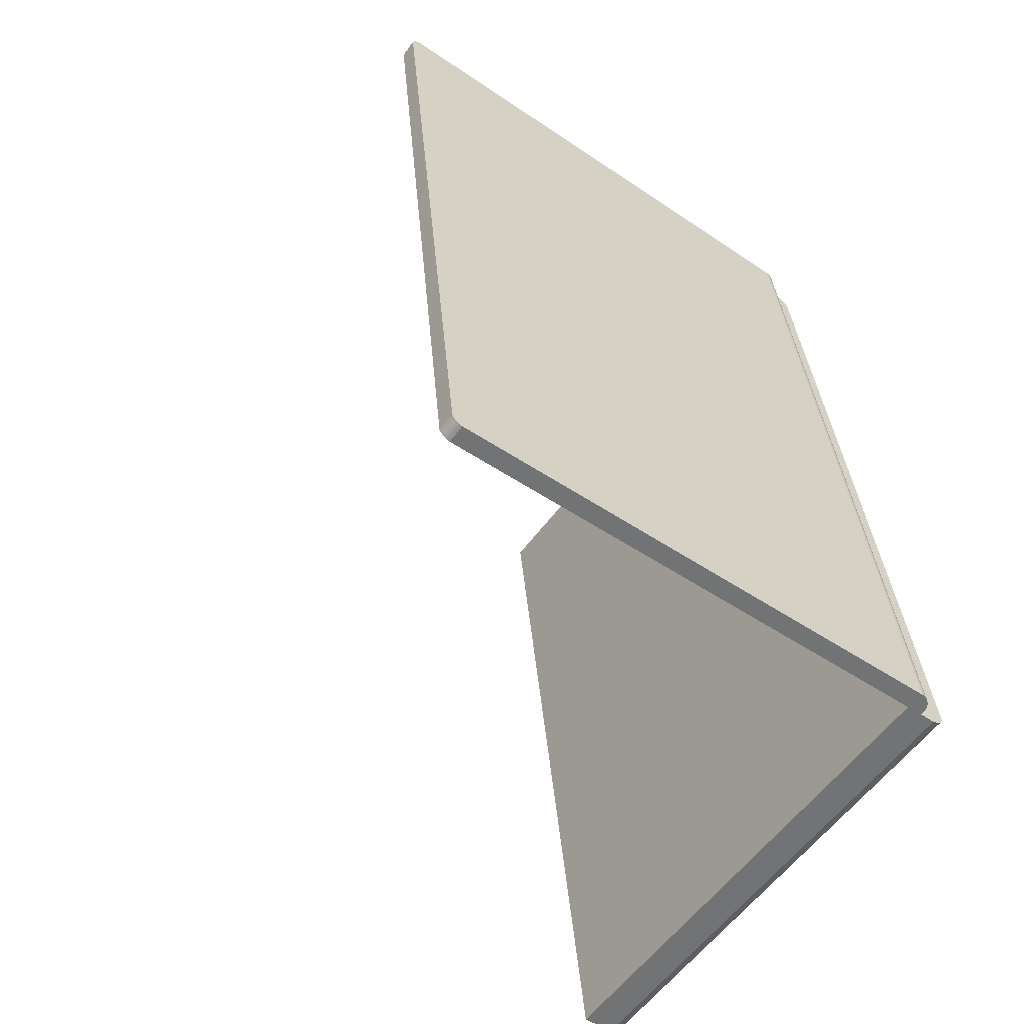
<metadata>
{"format":"obj","ext":"obj","renderer":"f3d","projection":"perspective","resolution":1024,"background":"white","views":[{"elev":-49.5,"azim":-126.9,"up":"+Z"}]}
</metadata>
<code>
v -0.1487 -0.2362 0.3532
v 0.25 -0.2352 0.302
v -0.1485 -0.2352 0.3544
v 0.2498 -0.2362 0.3008
v 0.2501 -0.2342 0.3031
v -0.2358 -0.2128 -0.3087
v -0.1488 -0.237 0.3519
v -0.1484 -0.2342 0.3555
v 0.2496 -0.237 0.2995
v 0.2502 -0.233 0.304
v -0.1483 -0.233 0.3564
v -0.149 -0.2377 0.3506
v -0.1481 -0.2317 0.3573
v -0.1492 -0.2382 0.3491
v 0.2494 -0.2377 0.2981
v 0.2503 -0.2317 0.3048
v -0.1481 -0.2303 0.358
v -0.2344 -0.2382 -0.2983
v 0.2493 -0.2382 0.2967
v 0.2504 -0.2303 0.3055
v -0.148 -0.2289 0.3585
v -0.2346 -0.2378 -0.2996
v 0.1641 -0.2382 -0.3508
v 0.2505 -0.2289 0.3061
v -0.1479 -0.2274 0.3589
v -0.2347 -0.2372 -0.3009
v 0.1639 -0.2378 -0.3521
v 0.2505 -0.2274 0.3065
v -0.1479 -0.2259 0.3591
v -0.2349 -0.2364 -0.3021
v 0.1637 -0.2372 -0.3533
v 0.2506 -0.2259 0.3067
v -0.1479 -0.2244 0.3592
v -0.235 -0.2356 -0.3033
v 0.1636 -0.2364 -0.3545
v -0.1479 -0.2128 0.3592
v 0.2506 -0.2244 0.3068
v -0.2352 -0.2347 -0.3043
v 0.1634 -0.2356 -0.3557
v 0.1627 -0.1995 -0.3611
v -0.2357 -0.1995 -0.3088
v -0.2353 -0.2337 -0.3053
v 0.1633 -0.2347 -0.3567
v 0.1627 -0.2261 -0.3612
v -0.2414 -0.2126 -0.308
v -0.2395 -0.213 -0.3082
v -0.2376 -0.213 -0.3085
v -0.2354 -0.2325 -0.3061
v 0.1632 -0.2337 -0.3577
v -0.2506 0.2303 -0.3068
v -0.2506 -0.1995 -0.3068
v -0.2506 -0.2014 -0.3068
v -0.2505 -0.1995 -0.3068
v -0.1536 -0.2126 0.36
v -0.1479 -0.1995 0.3592
v -0.2358 -0.2261 -0.3088
v -0.2432 -0.2119 -0.3078
v -0.1517 -0.213 0.3597
v -0.1498 -0.213 0.3595
v -0.2355 -0.2314 -0.3069
v 0.1631 -0.2325 -0.3586
v -0.1479 0.2267 0.3592
v -0.1627 -0.1995 0.3611
v -0.1479 -0.1995 0.3592
v -0.2357 0.2303 -0.3088
v -0.2503 -0.2033 -0.3068
v -0.1554 -0.2119 0.3602
v 0.1627 -0.2274 -0.3609
v -0.2357 -0.2274 -0.3085
v -0.2449 -0.211 -0.3075
v -0.2356 -0.2301 -0.3075
v 0.163 -0.2314 -0.3593
v -0.1627 0.2282 0.3611
v -0.1627 -0.2014 0.3612
v -0.1626 -0.1995 0.3611
v -0.2497 -0.2052 -0.3069
v -0.157 -0.211 0.3604
v -0.2357 -0.2288 -0.3081
v 0.1628 -0.2288 -0.3605
v -0.2464 -0.2099 -0.3073
v 0.1629 -0.2301 -0.36
v -0.1479 0.2282 0.3592
v -0.1624 -0.2033 0.3611
v -0.2489 -0.2069 -0.307
v -0.1586 -0.2098 0.3606
v -0.2478 -0.2085 -0.3072
v -0.1618 -0.2052 0.3611
v -0.1599 -0.2085 0.3608
v -0.161 -0.2069 0.3609
v -0.1485 -0.2352 0.3543
v 0.2499 -0.2352 0.3019
v -0.1486 -0.2361 0.3532
v 0.2497 -0.2361 0.3008
v 0.25 -0.2341 0.303
v -0.2357 -0.2128 -0.3087
v -0.1488 -0.237 0.3519
v 0.1627 -0.1995 -0.3611
v -0.1483 -0.2341 0.3554
v 0.2496 -0.237 0.2995
v 0.2502 -0.2329 0.304
v -0.1482 -0.2329 0.3564
v -0.149 -0.2376 0.3505
v 0.2494 -0.2376 0.2981
v 0.2503 -0.2317 0.3048
v -0.1481 -0.2317 0.3572
v -0.1492 -0.2382 0.3491
v 0.2492 -0.2382 0.2967
v 0.2504 -0.2303 0.3055
v -0.148 -0.2303 0.3579
v -0.2343 -0.2382 -0.2983
v 0.164 -0.2382 -0.3507
v 0.2504 -0.2289 0.306
v -0.1479 -0.2289 0.3584
v -0.2345 -0.2377 -0.2996
v 0.1639 -0.2377 -0.352
v 0.2505 -0.2274 0.3064
v -0.1479 -0.2274 0.3588
v -0.2347 -0.2371 -0.3009
v 0.1637 -0.2371 -0.3533
v 0.2505 -0.2259 0.3067
v -0.1479 -0.2259 0.3591
v -0.2348 -0.2364 -0.3021
v 0.1635 -0.2364 -0.3545
v 0.2505 -0.1995 0.3068
v -0.1479 -0.2244 0.3592
v -0.235 -0.2356 -0.3032
v 0.1634 -0.2356 -0.3556
v 0.2505 -0.2244 0.3067
v -0.2358 -0.1995 -0.3087
v -0.1479 -0.2128 0.3592
v -0.2351 -0.2346 -0.3043
v 0.1633 -0.2346 -0.3567
v 0.2506 -0.1995 0.3068
v -0.2376 -0.213 -0.3085
v -0.2353 -0.2336 -0.3052
v 0.1631 -0.2336 -0.3576
v -0.1508 -0.1869 0.3375
v 0.1627 -0.2261 -0.3611
v -0.2414 -0.2125 -0.308
v -0.1498 -0.213 0.3594
v -0.2395 -0.2129 -0.3082
v -0.2354 -0.2325 -0.3061
v 0.163 -0.2325 -0.3585
v -0.1479 0.2267 0.3592
v -0.2329 -0.1869 -0.2871
v -0.1627 -0.1995 0.361
v -0.2505 0.2303 -0.3067
v -0.2505 -0.2014 -0.3068
v -0.1535 -0.2125 0.3599
v -0.2357 -0.226 -0.3087
v 0.1627 -0.2274 -0.3608
v -0.2432 -0.2119 -0.3077
v -0.1517 -0.2129 0.3597
v -0.2355 -0.2313 -0.3069
v 0.1629 -0.2313 -0.3593
v -0.1479 0.2282 0.3591
v -0.2329 0.2083 -0.2871
v -0.2376 -0.1869 -0.2865
v -0.1627 -0.1995 0.3611
v -0.1627 0.2282 0.361
v -0.2357 0.2303 -0.3087
v -0.2505 0.2313 -0.3064
v -0.2502 -0.2033 -0.3068
v -0.1553 -0.2119 0.3602
v -0.2357 -0.2274 -0.3084
v 0.1628 -0.2288 -0.3604
v -0.2449 -0.211 -0.3075
v -0.2356 -0.2301 -0.3075
v 0.1628 -0.2301 -0.3599
v -0.1479 0.2296 0.3588
v -0.1627 0.2266 0.3611
v -0.2346 0.2382 -0.3
v -0.1555 -0.1869 0.3382
v -0.1627 -0.2014 0.3611
v -0.1627 0.2296 0.3607
v -0.2357 0.2313 -0.3083
v -0.2504 0.2322 -0.306
v -0.2497 -0.2051 -0.3069
v -0.157 -0.211 0.3604
v -0.2356 -0.2288 -0.308
v -0.2464 -0.2098 -0.3073
v -0.148 0.2311 0.3583
v -0.1479 0.2282 0.3592
v -0.2347 0.2379 -0.301
v -0.2021 0.234 -0.05303
v -0.2376 0.2084 -0.2865
v -0.1555 0.2083 0.3382
v -0.1627 0.2267 0.3612
v -0.1624 -0.2033 0.3611
v -0.1628 0.2311 0.3602
v -0.2357 0.2322 -0.3079
v -0.2504 0.2331 -0.3054
v -0.2488 -0.2069 -0.307
v -0.1585 -0.2098 0.3606
v -0.2477 -0.2084 -0.3071
v -0.1481 0.2324 0.3576
v -0.2349 0.2376 -0.302
v -0.2495 0.2379 -0.2991
v -0.2015 0.234 -0.04793
v -0.2021 0.2323 -0.05304
v -0.1508 0.2083 0.3375
v -0.1618 -0.2051 0.361
v -0.1629 0.2324 0.3596
v -0.2356 0.2331 -0.3074
v -0.2503 0.2339 -0.3049
v -0.1599 -0.2084 0.3607
v -0.1482 0.2337 0.3568
v -0.235 0.2372 -0.3029
v -0.2496 0.2376 -0.3
v -0.2494 0.2382 -0.2981
v -0.201 0.2344 -0.04437
v -0.1995 0.234 -0.04819
v -0.2015 0.2323 -0.04793
v -0.1983 0.2323 -0.05353
v -0.1814 0.2324 0.1044
v -0.1494 0.2382 0.3477
v -0.1609 -0.2069 0.3609
v -0.163 0.2337 0.3587
v -0.2355 0.2339 -0.3068
v -0.2502 0.2347 -0.3042
v -0.1485 0.1992 0.3545
v -0.2351 0.2367 -0.3038
v -0.2498 0.2372 -0.301
v -0.1978 0.2344 -0.02001
v -0.1983 0.234 -0.05354
v -0.201 0.2322 -0.04437
v -0.1995 0.2323 -0.04818
v -0.1822 0.2324 0.09864
v -0.1814 0.2341 0.1045
v -0.1492 0.2381 0.3492
v -0.1631 0.2348 0.3578
v -0.2354 0.2347 -0.3061
v -0.2501 0.2354 -0.3035
v -0.1487 0.1992 0.3533
v -0.1483 0.2348 0.3558
v -0.2352 0.2361 -0.3046
v -0.2499 0.2367 -0.3018
v -0.1642 0.2382 0.3497
v -0.1858 0.2341 0.07145
v -0.2029 0.2344 -0.04413
v -0.1973 0.234 -0.04538
v -0.1978 0.2322 -0.02
v -0.1973 0.2323 -0.04537
v -0.1826 0.2322 0.09566
v -0.1776 0.2324 0.104
v -0.1776 0.2341 0.1039
v -0.149 0.2378 0.3507
v -0.1633 0.2358 0.3566
v -0.2353 0.2354 -0.3054
v -0.25 0.2361 -0.3027
v -0.1487 0.2082 0.3533
v -0.1435 0.1992 0.3539
v -0.1485 0.2358 0.3547
v -0.164 0.2381 0.3512
v -0.1822 0.2341 0.09865
v -0.1826 0.2341 0.09566
v -0.1997 0.2344 -0.01974
v -0.2029 0.2322 -0.04413
v -0.1991 0.234 -0.04514
v -0.1991 0.2323 -0.04514
v -0.1858 0.2322 0.07145
v -0.1798 0.2324 0.09833
v -0.1488 0.2373 0.3521
v -0.1634 0.2366 0.3554
v -0.1461 0.1992 0.353
v -0.1435 0.2082 0.3539
v -0.1485 0.2082 0.3545
v -0.1638 0.2378 0.3526
v -0.1868 0.2341 0.07158
v -0.1997 0.2322 -0.01975
v -0.1868 0.2322 0.07158
v -0.1787 0.2324 0.09579
v -0.1798 0.2341 0.09833
v -0.1636 0.2373 0.354
v -0.1487 0.2366 0.3535
v -0.1461 0.2082 0.3529
v -0.1463 0.1992 0.3517
v -0.1457 0.1992 0.3516
v -0.1836 0.2341 0.09581
v -0.1836 0.2322 0.0958
v -0.1801 0.2324 0.09597
v -0.1787 0.2341 0.09578
v -0.1463 0.2082 0.3517
v -0.1457 0.2082 0.3516
v -0.1801 0.2341 0.09598
v -0.1507 -0.1869 0.3375
v -0.2329 -0.1869 -0.2871
v -0.1479 0.2282 0.3591
v -0.2329 0.2083 -0.2871
v -0.1479 0.2297 0.3588
v -0.2346 0.2382 -0.3
v -0.2357 0.2313 -0.3084
v -0.148 0.2311 0.3583
v -0.2347 0.238 -0.301
v -0.2021 0.234 -0.05308
v -0.2376 -0.1869 -0.2864
v -0.1554 0.2083 0.3381
v -0.1554 -0.1869 0.3381
v -0.2356 0.2322 -0.308
v -0.148 0.2324 0.3577
v -0.2348 0.2376 -0.302
v -0.2014 0.234 -0.04791
v -0.2021 0.2322 -0.05307
v -0.2376 0.2083 -0.2864
v -0.2355 0.2331 -0.3074
v -0.1482 0.2337 0.3568
v -0.235 0.2372 -0.3029
v -0.2009 0.2343 -0.04435
v -0.2014 0.2322 -0.04791
v -0.1814 0.2324 0.1045
v -0.1507 0.2083 0.3375
v -0.1493 0.2382 0.3477
v -0.2355 0.234 -0.3069
v -0.1484 0.1992 0.3545
v -0.2351 0.2367 -0.3038
v -0.1977 0.2343 -0.02004
v -0.2009 0.2322 -0.04436
v -0.1821 0.2324 0.09861
v -0.1813 0.2342 0.1045
v -0.1492 0.2381 0.3492
v -0.2354 0.2348 -0.3062
v -0.1486 0.1991 0.3532
v -0.1483 0.2348 0.3559
v -0.2352 0.2361 -0.3047
v -0.1857 0.234 0.07147
v -0.1977 0.2322 -0.02004
v -0.1972 0.234 -0.04534
v -0.1983 0.2322 -0.05358
v -0.1983 0.234 -0.05357
v -0.1825 0.2322 0.09563
v -0.149 0.2378 0.3507
v -0.2353 0.2355 -0.3055
v -0.1486 0.2082 0.3532
v -0.1434 0.1991 0.3539
v -0.1484 0.2358 0.3547
v -0.1821 0.2342 0.09861
v -0.1825 0.234 0.09563
v -0.1972 0.2322 -0.04535
v -0.1857 0.2322 0.07147
v -0.1488 0.2374 0.3521
v -0.1462 0.1991 0.3529
v -0.1484 0.2082 0.3545
v -0.1787 0.2324 0.09574
v -0.1776 0.2342 0.104
v -0.1776 0.2324 0.104
v -0.1486 0.2367 0.3535
v -0.1463 0.1991 0.3517
v -0.1787 0.2342 0.09575
v -0.1457 0.1992 0.3516
v -0.2505 0.2313 -0.3064
v -0.1627 0.2297 0.3608
v -0.2505 0.2322 -0.306
v -0.2496 0.238 -0.2991
v -0.1628 0.2311 0.3603
v -0.2504 0.2331 -0.3055
v -0.2497 0.2376 -0.3001
v -0.2494 0.2382 -0.2981
v -0.1996 0.234 -0.04815
v -0.1629 0.2324 0.3596
v -0.2503 0.234 -0.3049
v -0.2498 0.2372 -0.301
v -0.1995 0.2322 -0.04816
v -0.163 0.2337 0.3588
v -0.2502 0.2348 -0.3042
v -0.2499 0.2367 -0.3019
v -0.1642 0.2382 0.3497
v -0.1631 0.2348 0.3578
v -0.2501 0.2355 -0.3035
v -0.25 0.2361 -0.3027
v -0.1992 0.234 -0.04509
v -0.1992 0.2322 -0.04508
v -0.1798 0.2324 0.0983
v -0.164 0.2381 0.3512
v -0.1633 0.2358 0.3567
v -0.1434 0.2083 0.3539
v -0.1798 0.2342 0.09831
v -0.1638 0.2378 0.3527
v -0.1635 0.2367 0.3554
v -0.1462 0.2082 0.3529
v -0.1801 0.2324 0.09594
v -0.1636 0.2374 0.3541
v -0.1463 0.2082 0.3517
v -0.1457 0.2082 0.3516
v -0.1801 0.2342 0.09593
v -0.2028 0.2343 -0.0441
v -0.1996 0.2343 -0.0198
v -0.2028 0.2322 -0.0441
v -0.1867 0.234 0.07161
v -0.1996 0.2322 -0.0198
v -0.1867 0.2322 0.07161
v -0.1835 0.234 0.09575
v -0.1835 0.2322 0.09576
g mesh1-geometry-0
f 1 2 3
f 2 1 4
f 5 3 2
f 3 6 1
f 7 4 1
f 3 5 8
f 8 6 3
f 1 6 7
f 4 7 9
f 10 8 5
f 11 6 8
f 7 6 12
f 12 9 7
f 8 10 11
f 13 6 11
f 12 6 14
f 9 12 15
f 16 11 10
f 17 6 13
f 11 16 13
f 14 6 18
f 14 15 12
f 15 14 19
f 20 13 16
f 21 6 17
f 13 20 17
f 18 6 22
f 18 19 14
f 19 18 23
f 24 17 20
f 25 6 21
f 17 24 21
f 22 6 26
f 22 23 18
f 23 22 27
f 28 21 24
f 29 6 25
f 21 28 25
f 26 6 30
f 26 27 22
f 27 26 31
f 32 25 28
f 33 6 29
f 25 32 29
f 30 6 34
f 30 31 26
f 31 30 35
f 6 33 36
f 29 37 33
f 37 29 32
f 34 6 38
f 34 35 30
f 35 34 39
f 40 6 41
f 38 6 42
f 38 39 34
f 39 38 43
f 44 6 40
f 6 45 41
f 46 6 47
f 42 6 48
f 42 43 38
f 43 42 49
f 50 41 51
f 41 52 53
f 54 36 55
f 6 44 56
f 6 46 45
f 41 45 57
f 36 58 59
f 48 6 60
f 48 49 42
f 49 48 61
f 62 63 64
f 41 50 65
f 41 66 52
f 58 36 54
f 54 55 67
f 68 56 44
f 69 6 56
f 41 57 70
f 60 6 71
f 60 61 48
f 61 60 72
f 63 62 73
f 74 55 75
f 41 76 66
f 67 55 77
f 56 68 69
f 78 6 69
f 79 69 68
f 41 70 80
f 71 6 78
f 71 72 60
f 72 71 81
f 73 62 82
f 83 55 74
f 41 84 76
f 77 55 85
f 69 79 78
f 81 78 79
f 41 80 86
f 78 81 71
f 87 55 83
f 41 86 84
f 85 55 88
f 89 55 87
f 88 55 89
g mesh1-geometry-1
f 90 91 92
f 93 92 91
f 91 90 94
f 92 95 90
f 92 93 96
f 93 91 97
f 98 94 90
f 91 94 97
f 90 95 98
f 96 95 92
f 99 96 93
f 99 93 97
f 94 98 100
f 94 100 97
f 98 95 101
f 102 95 96
f 96 99 102
f 103 99 97
f 101 100 98
f 100 104 97
f 101 95 105
f 106 95 102
f 103 102 99
f 107 103 97
f 100 101 104
f 104 108 97
f 105 95 109
f 105 104 101
f 110 95 106
f 102 103 106
f 107 106 103
f 111 107 97
f 108 112 97
f 104 105 108
f 109 95 113
f 109 108 105
f 114 95 110
f 106 107 110
f 111 110 107
f 115 111 97
f 112 116 97
f 108 109 112
f 113 95 117
f 113 112 109
f 118 95 114
f 110 111 114
f 115 114 111
f 119 115 97
f 116 120 97
f 112 113 116
f 117 95 121
f 117 116 113
f 122 95 118
f 114 115 118
f 119 118 115
f 123 119 97
f 97 120 124
f 116 117 120
f 121 95 125
f 121 120 117
f 126 95 122
f 118 119 122
f 123 122 119
f 127 123 97
f 128 124 120
f 97 124 129
f 130 125 95
f 125 128 121
f 120 121 128
f 131 95 126
f 122 123 126
f 127 126 123
f 132 127 97
f 133 33 37
f 128 125 124
f 64 129 124
f 129 95 97
f 33 133 36
f 130 124 125
f 36 129 6
f 95 41 130
f 36 47 6
f 95 134 130
f 135 95 131
f 126 127 131
f 132 131 127
f 136 132 97
f 129 55 137
f 129 53 55
f 41 36 55
f 64 130 129
f 36 133 55
f 64 124 130
f 97 95 138
f 129 139 95
f 47 36 59
f 140 130 134
f 134 95 141
f 142 95 135
f 131 132 135
f 136 135 132
f 143 136 97
f 144 137 55
f 145 129 137
f 146 55 53
f 53 129 147
f 51 148 129
f 64 130 149
f 150 138 95
f 138 151 97
f 139 141 95
f 152 139 129
f 140 153 130
f 59 46 47
f 134 141 140
f 154 95 142
f 135 136 142
f 143 142 136
f 155 143 97
f 156 137 144
f 55 146 144
f 157 129 145
f 145 137 158
f 159 63 64
f 63 53 160
f 52 146 51
f 53 63 148
f 161 147 129
f 147 162 53
f 148 163 129
f 149 130 153
f 164 64 149
f 138 150 151
f 150 95 165
f 151 166 97
f 58 45 46
f 141 139 153
f 54 57 45
f 139 152 149
f 167 152 129
f 46 59 58
f 153 140 141
f 168 95 154
f 142 143 154
f 155 154 143
f 169 155 97
f 170 137 156
f 144 171 156
f 160 144 146
f 172 129 157
f 145 158 157
f 173 158 137
f 159 73 146
f 63 160 75
f 146 74 159
f 75 174 63
f 159 64 174
f 175 160 53
f 74 146 52
f 148 63 174
f 147 161 162
f 161 129 176
f 162 177 53
f 163 178 129
f 66 74 52
f 148 174 163
f 45 58 54
f 149 153 139
f 179 64 164
f 57 54 67
f 164 149 152
f 165 151 150
f 165 95 180
f 166 169 97
f 151 165 166
f 67 70 57
f 152 167 164
f 181 167 129
f 180 95 168
f 154 155 168
f 169 168 155
f 182 137 170
f 156 160 170
f 160 156 171
f 183 144 160
f 184 129 172
f 157 185 172
f 186 157 158
f 173 187 158
f 173 137 187
f 73 159 188
f 171 75 160
f 174 64 189
f 175 170 160
f 190 175 53
f 176 162 161
f 176 129 191
f 177 192 53
f 162 176 177
f 178 193 129
f 76 83 66
f 163 189 178
f 74 66 83
f 189 163 174
f 194 64 179
f 70 67 77
f 179 164 167
f 180 166 165
f 166 180 169
f 77 80 70
f 167 181 179
f 195 181 129
f 168 169 180
f 196 137 182
f 170 175 182
f 197 129 184
f 184 172 198
f 185 199 172
f 185 157 200
f 157 186 201
f 186 158 187
f 201 187 137
f 189 64 202
f 190 182 175
f 203 190 53
f 191 129 204
f 191 177 176
f 192 205 53
f 177 191 192
f 193 195 129
f 84 87 76
f 178 202 193
f 83 76 87
f 202 178 189
f 206 64 194
f 80 77 85
f 194 179 181
f 80 88 86
f 195 206 181
f 207 137 196
f 182 190 196
f 208 129 197
f 197 184 209
f 210 198 172
f 198 209 184
f 199 211 172
f 199 185 212
f 200 157 213
f 200 214 185
f 187 201 186
f 201 215 157
f 137 216 201
f 202 64 217
f 203 196 190
f 218 203 53
f 204 129 219
f 204 192 191
f 205 220 53
f 192 204 205
f 86 89 84
f 193 217 195
f 87 84 89
f 217 193 202
f 217 64 206
f 88 80 85
f 194 181 206
f 89 86 88
f 206 195 217
f 221 137 207
f 196 203 207
f 222 129 208
f 208 197 223
f 209 223 197
f 198 210 53
f 172 216 210
f 209 198 53
f 211 224 172
f 213 211 199
f 225 212 185
f 199 212 213
f 213 157 226
f 213 227 200
f 225 185 214
f 214 200 227
f 228 157 215
f 215 201 229
f 201 216 229
f 216 137 230
f 218 207 203
f 231 218 53
f 219 129 232
f 219 205 204
f 220 233 53
f 205 219 220
f 234 137 221
f 235 221 207
f 236 129 222
f 222 208 237
f 223 237 208
f 223 209 53
f 210 238 53
f 238 210 216
f 172 229 216
f 224 239 172
f 211 240 224
f 211 213 226
f 241 212 225
f 227 213 212
f 226 157 242
f 225 214 241
f 243 214 227
f 244 157 228
f 215 245 228
f 229 246 215
f 230 137 247
f 216 230 238
f 207 218 235
f 231 235 218
f 248 231 53
f 232 129 249
f 232 220 219
f 233 250 53
f 233 220 249
f 251 137 234
f 221 252 234
f 253 221 235
f 249 129 236
f 236 222 250
f 237 250 222
f 237 223 53
f 238 254 53
f 255 229 172
f 239 256 172
f 242 239 224
f 257 224 240
f 240 211 258
f 226 258 211
f 259 212 241
f 227 212 260
f 242 157 239
f 226 242 258
f 243 241 214
f 227 260 243
f 261 157 244
f 255 244 228
f 262 228 245
f 245 215 246
f 229 255 246
f 247 137 263
f 230 247 254
f 254 238 230
f 231 248 235
f 264 248 53
f 232 249 220
f 250 237 53
f 250 233 236
f 249 236 233
f 263 137 251
f 234 265 251
f 265 234 252
f 252 221 266
f 221 253 267
f 253 235 248
f 254 268 53
f 256 255 172
f 239 269 256
f 224 257 242
f 240 258 257
f 259 260 212
f 259 241 260
f 239 157 261
f 270 258 242
f 243 260 241
f 261 244 271
f 244 255 256
f 228 262 255
f 272 262 245
f 245 246 272
f 273 246 255
f 247 263 268
f 268 254 247
f 248 264 253
f 274 264 53
f 263 251 275
f 276 251 265
f 277 265 252
f 267 266 221
f 252 266 278
f 275 267 253
f 268 274 53
f 279 256 269
f 269 239 271
f 270 242 257
f 270 257 258
f 261 271 239
f 280 271 244
f 256 279 244
f 273 255 262
f 281 262 272
f 282 272 246
f 282 246 273
f 274 268 263
f 275 253 264
f 264 274 275
f 251 267 275
f 263 275 274
f 276 266 251
f 276 265 283
f 277 283 265
f 278 277 252
f 267 251 266
f 284 278 266
f 269 271 279
f 280 279 271
f 280 244 279
f 273 262 285
f 281 285 262
f 281 272 285
f 282 285 272
f 285 282 273
f 283 266 276
f 277 278 283
f 284 283 278
f 284 266 283
g mesh1-geometry-2
f 40 2 4
f 40 5 2
f 40 4 9
f 40 10 5
f 40 9 15
f 40 16 10
f 40 15 19
f 40 20 16
f 40 19 23
f 40 24 20
f 40 23 27
f 40 28 24
f 40 27 31
f 40 32 28
f 40 31 35
f 133 32 40
f 40 35 39
f 32 133 37
f 40 39 43
f 40 43 49
f 286 64 41
f 40 49 61
f 64 286 62
f 286 41 287
f 40 68 44
f 40 61 72
f 62 286 288
f 287 41 289
f 40 79 68
f 40 72 81
f 288 286 290
f 289 41 291
f 292 41 65
f 40 81 79
f 290 286 293
f 291 41 294
f 291 295 289
f 296 297 298
f 299 41 292
f 293 286 300
f 294 41 301
f 291 302 295
f 303 289 295
f 297 296 304
f 305 41 299
f 300 286 306
f 301 41 307
f 291 308 302
f 309 289 303
f 289 310 311
f 311 312 286
f 313 41 305
f 306 286 314
f 307 41 315
f 291 316 308
f 302 308 309
f 317 289 309
f 310 289 318
f 319 311 310
f 319 312 311
f 320 286 312
f 321 41 313
f 314 286 322
f 306 314 323
f 315 41 324
f 312 319 291
f 291 325 316
f 317 309 308
f 326 289 317
f 327 328 329
f 318 289 330
f 331 286 320
f 332 41 321
f 322 286 333
f 322 334 314
f 323 314 335
f 324 41 332
f 291 319 336
f 291 337 325
f 316 325 326
f 325 289 326
f 328 327 338
f 330 289 339
f 318 330 336
f 340 286 331
f 333 286 340
f 334 322 341
f 342 335 314
f 291 336 337
f 339 289 325
f 337 336 330
f 343 344 345
f 346 333 340
f 334 341 347
f 335 342 346
f 344 343 348
f 346 342 333
f 334 347 349
g mesh1-geometry-3
f 41 133 40
f 133 41 55
g mesh1-geometry-4
f 64 51 41
f 51 64 63
f 296 286 287
f 55 146 75
f 288 188 62
f 289 296 287
f 286 296 298
f 350 65 50
f 290 73 288
f 188 288 73
f 296 289 304
f 297 286 298
f 73 290 351
f 65 350 292
f 352 292 350
f 293 351 290
f 353 291 294
f 311 304 289
f 286 297 311
f 351 293 354
f 292 352 299
f 355 299 352
f 300 354 293
f 356 294 301
f 291 353 357
f 294 356 353
f 358 295 302
f 295 328 303
f 304 311 297
f 354 300 359
f 299 355 305
f 360 305 355
f 306 359 300
f 361 301 307
f 301 361 356
f 357 312 291
f 295 358 329
f 309 358 302
f 303 362 309
f 328 295 329
f 362 303 328
f 359 306 363
f 305 360 313
f 364 313 360
f 365 307 315
f 307 365 361
f 312 357 366
f 329 358 327
f 358 309 362
f 362 328 338
f 318 345 310
f 310 344 319
f 366 320 312
f 323 363 306
f 363 323 367
f 313 364 321
f 332 364 368
f 369 315 324
f 315 369 365
f 327 358 370
f 371 358 362
f 338 371 362
f 345 318 372
f 344 310 345
f 344 336 319
f 373 331 320
f 320 366 373
f 323 374 367
f 364 332 321
f 324 368 369
f 368 324 332
f 333 341 322
f 375 314 334
f 374 323 335
f 358 371 370
f 371 327 370
f 327 371 338
f 336 372 318
f 345 372 343
f 336 344 376
f 377 340 331
f 331 373 377
f 335 378 374
f 341 333 379
f 314 375 342
f 349 375 334
f 372 336 376
f 343 372 380
f 376 344 348
f 340 377 381
f 378 335 346
f 346 381 378
f 381 346 340
f 333 375 379
f 382 341 379
f 341 382 347
f 375 333 342
f 375 349 383
f 384 372 376
f 372 384 380
f 384 343 380
f 343 384 348
f 376 348 384
f 379 375 382
f 382 349 347
f 349 382 383
f 382 375 383
g mesh1-geometry-5
f 73 51 146
f 51 350 50
f 51 73 351
f 51 352 350
f 51 351 354
f 51 355 352
f 51 354 359
f 51 360 355
f 51 359 363
f 51 364 360
f 51 357 353
f 51 353 356
f 51 363 367
f 51 368 364
f 51 356 361
f 51 366 357
f 51 367 374
f 51 369 368
f 51 361 365
f 51 373 366
f 51 374 378
f 51 365 369
f 51 377 373
f 51 378 381
f 51 381 377
g mesh1-geometry-6
f 316 385 308
f 385 316 386
f 387 308 385
f 308 387 317
f 387 326 317
f 337 388 325
f 326 386 316
f 386 387 385
f 326 387 389
f 390 330 339
f 388 337 391
f 390 325 388
f 386 326 389
f 387 386 389
f 325 390 339
f 330 390 392
f 330 391 337
f 391 390 388
f 390 391 392
f 391 330 392

</code>
